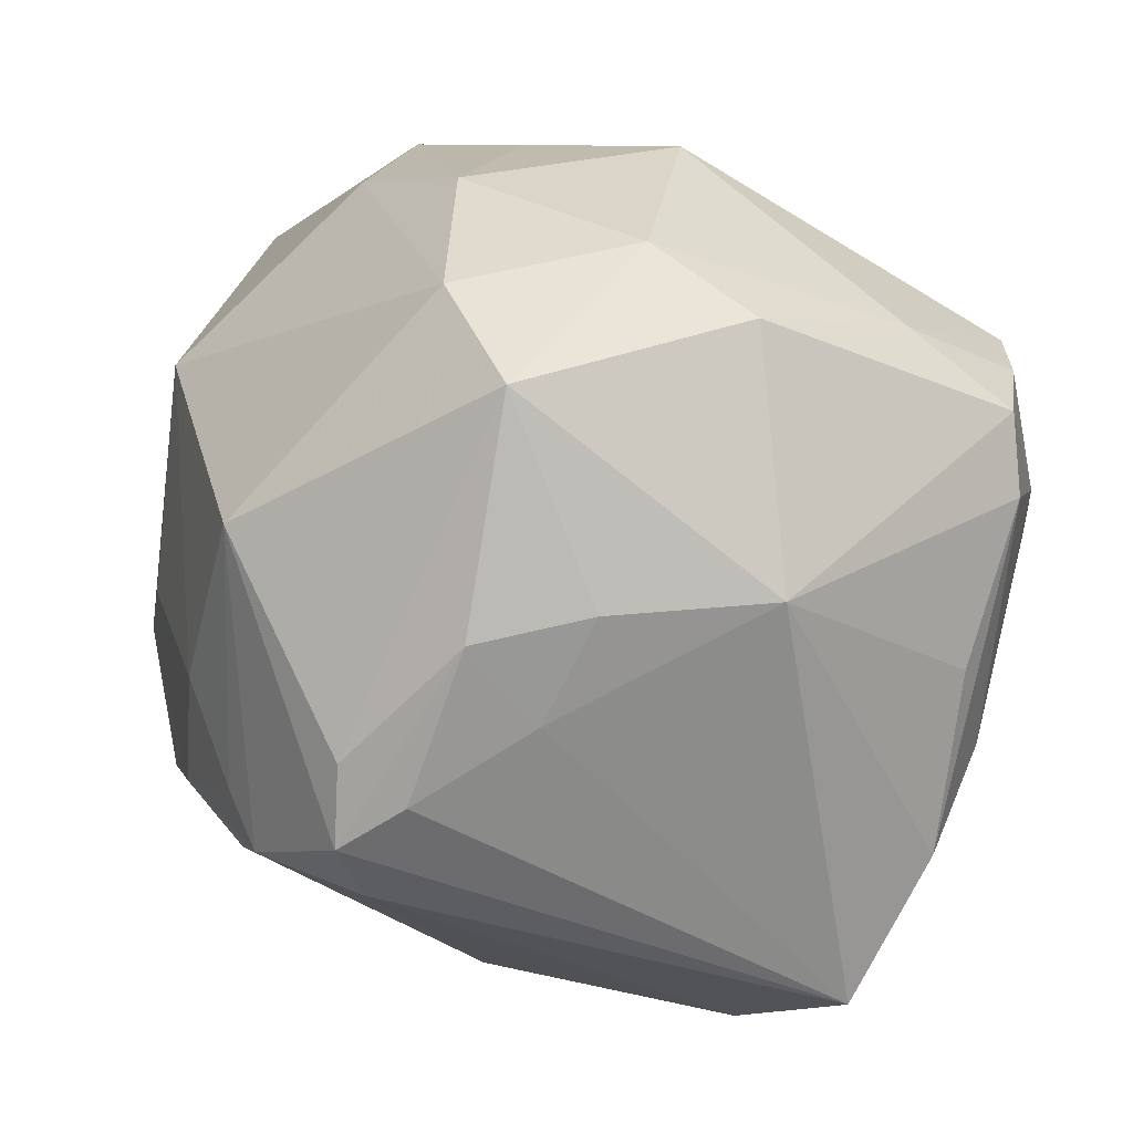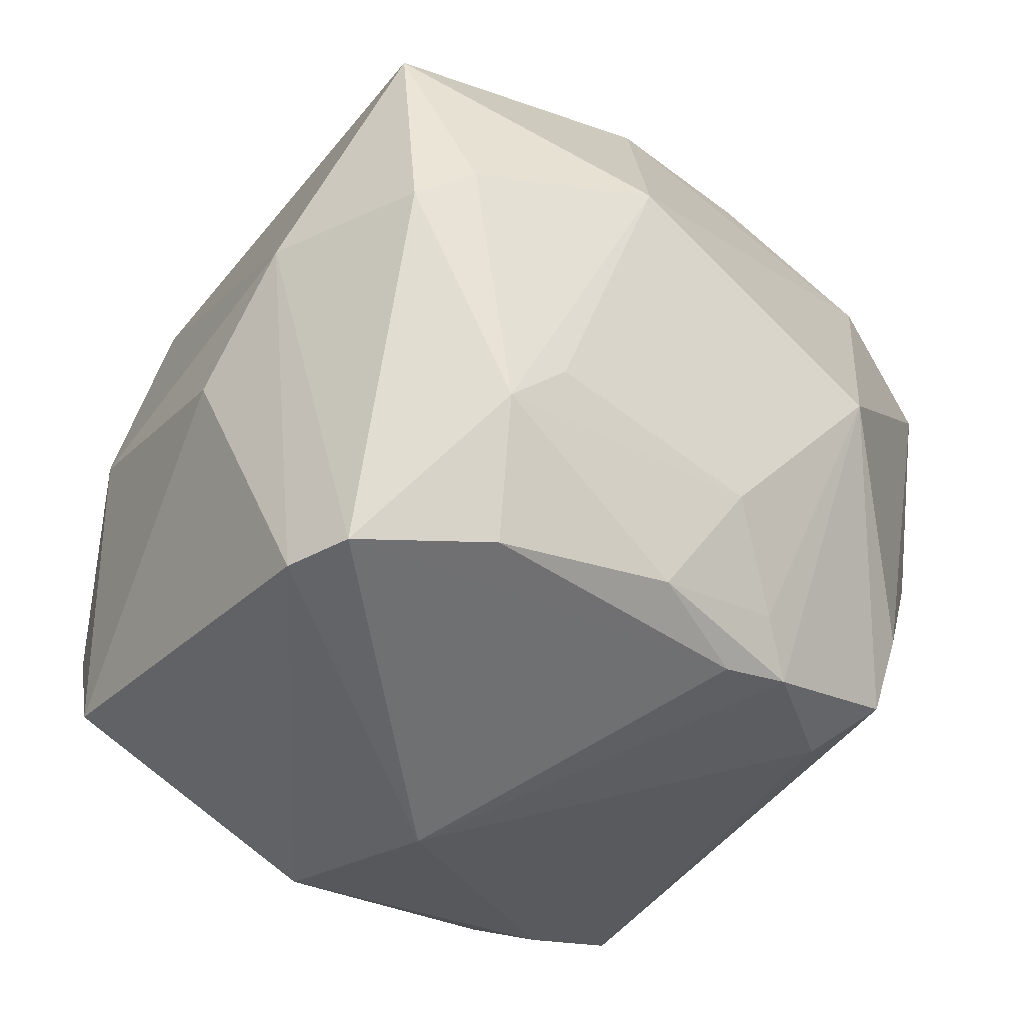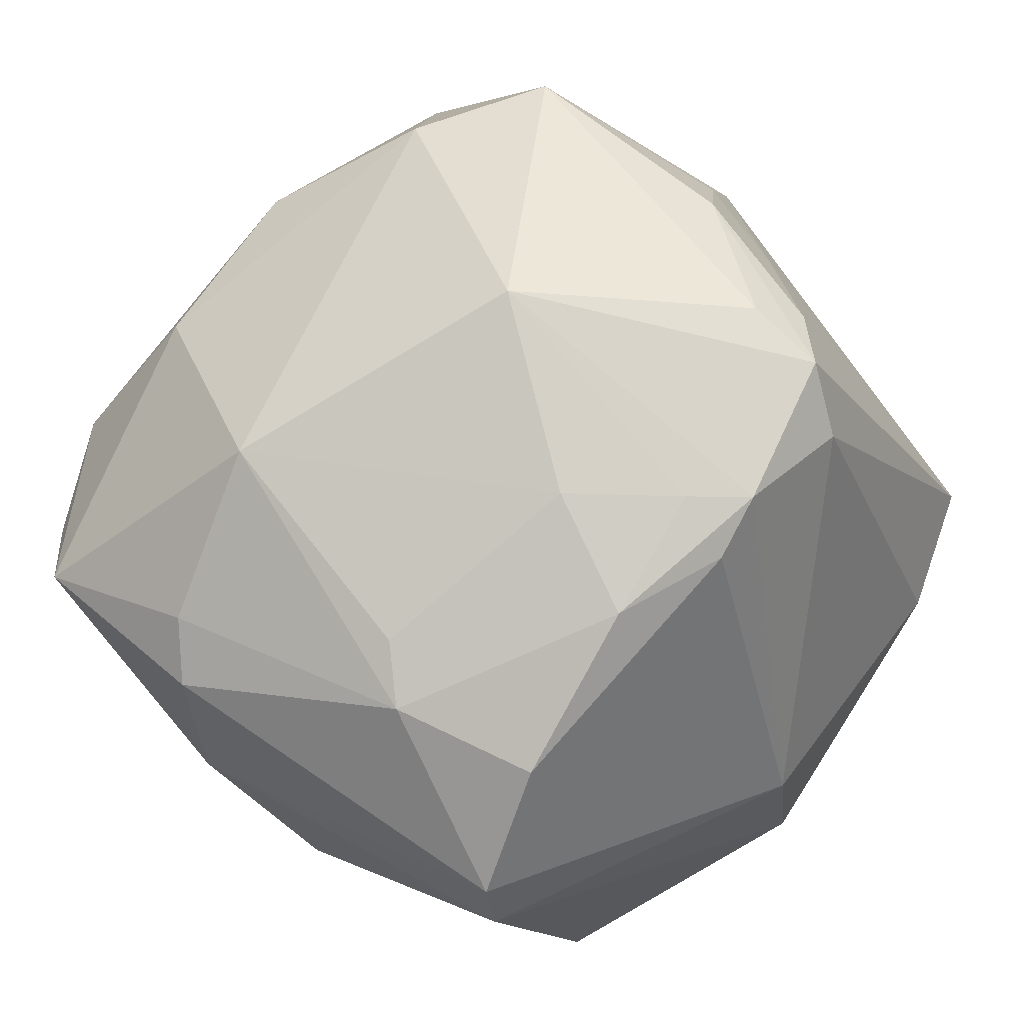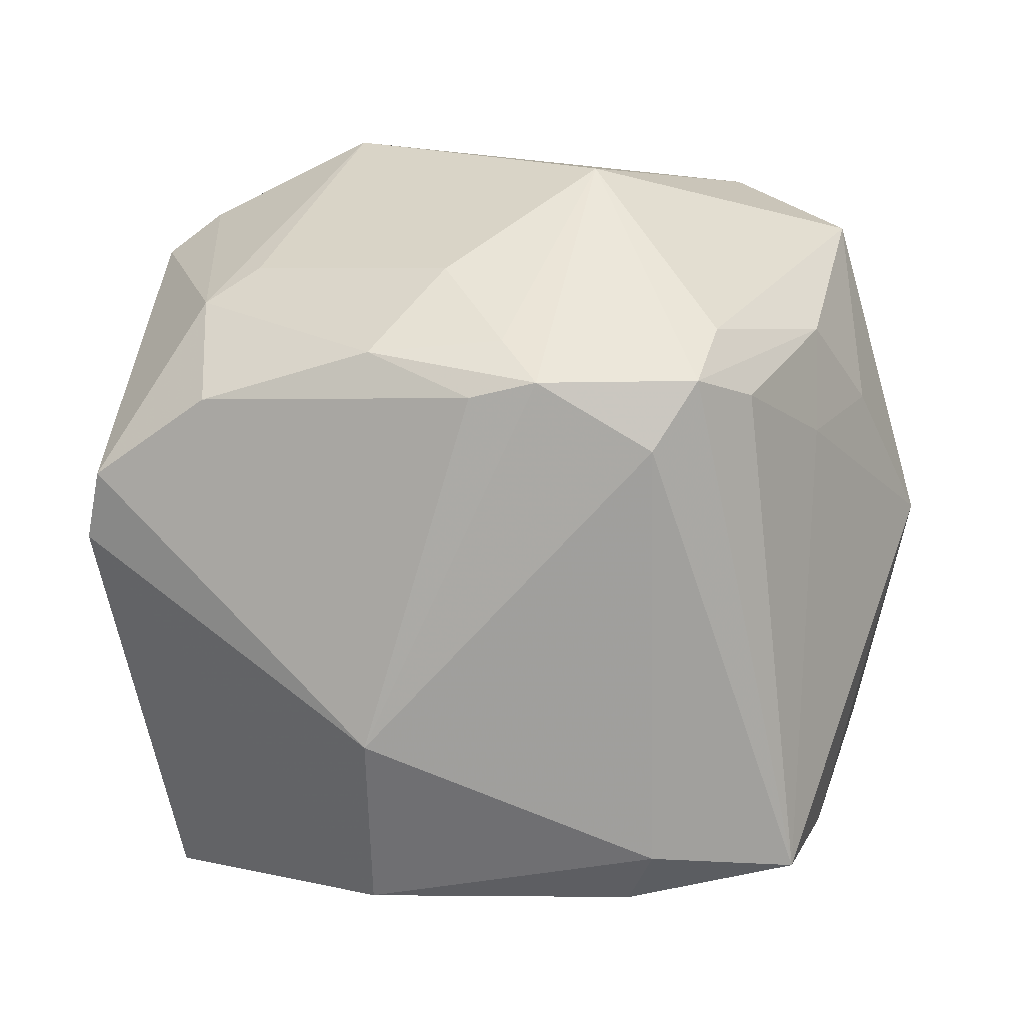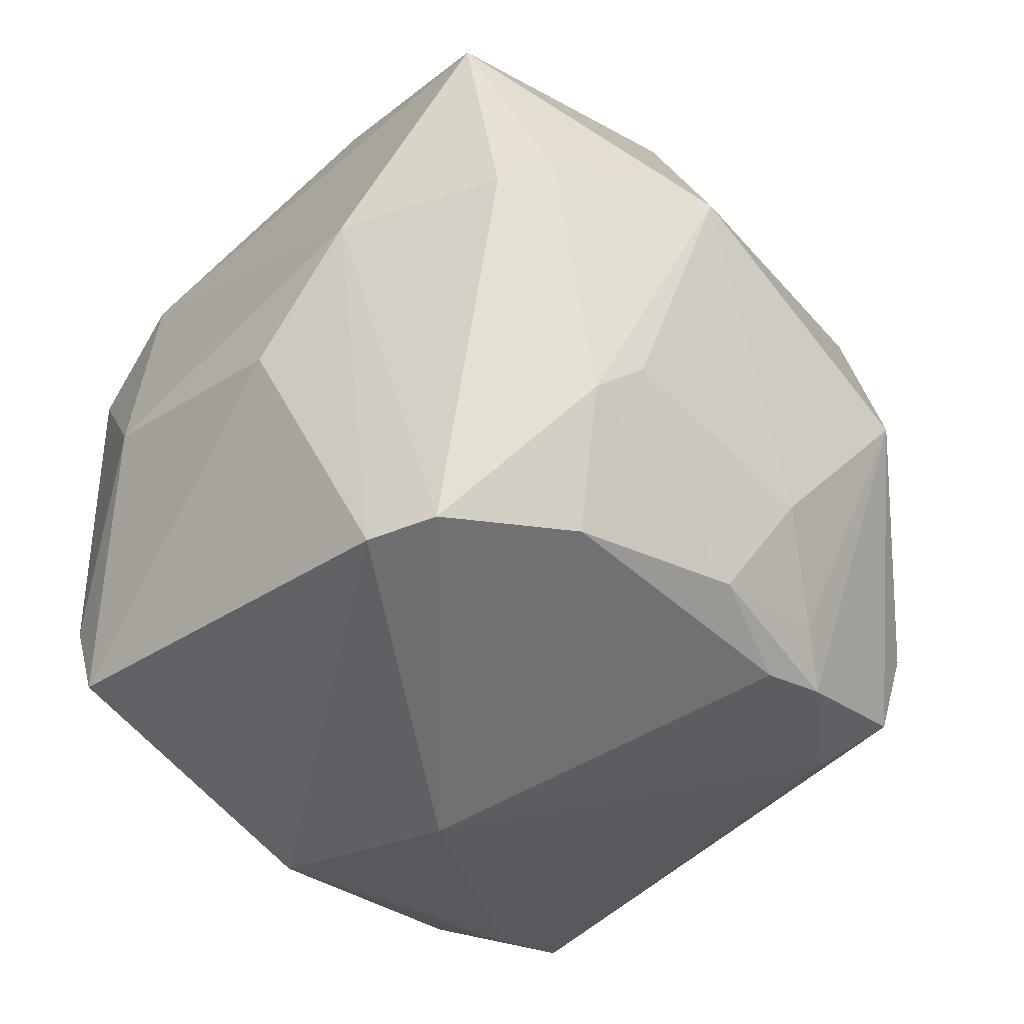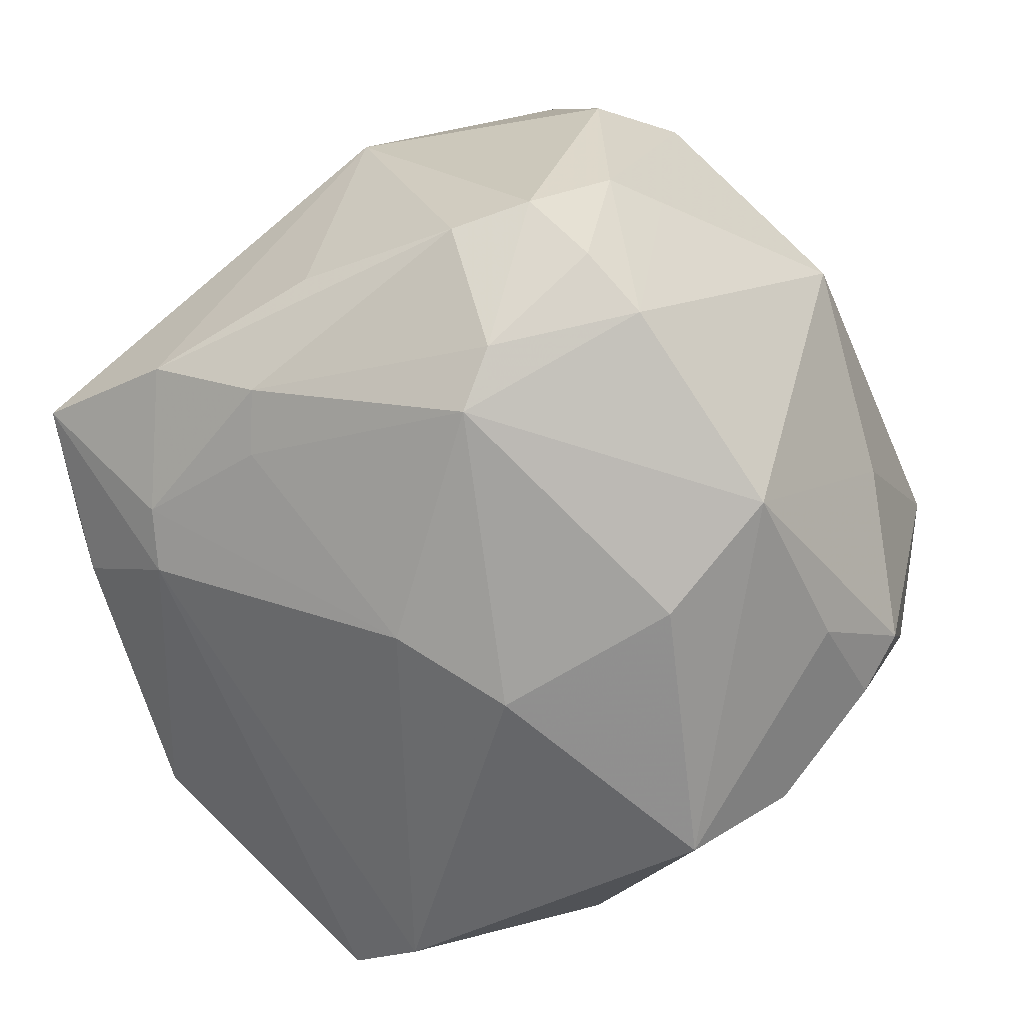
<metadata>
{"format":"obj","ext":"obj","renderer":"f3d","projection":"perspective","resolution":1024,"background":"white","views":[{"elev":-3.0,"azim":50.8,"up":"+Y"},{"elev":-22.1,"azim":-52.3,"up":"+Y"},{"elev":65.2,"azim":-62.0,"up":"+Z"},{"elev":-53.6,"azim":-7.0,"up":"+Y"},{"elev":-23.6,"azim":-62.9,"up":"+Y"},{"elev":-58.3,"azim":104.5,"up":"+Z"}]}
</metadata>
<code>
v 0.04378 0.02131 0.01256
v -0.03214 -0.002765 0.03286
v 0.03764 0.02313 -0.02796
v -0.03816 0.02056 0.02549
v 0.02962 -0.01008 0.03699
v 0.03555 0.02901 0.01954
v 0.01684 -0.02114 0.04251
v -0.02275 0.04353 -0.002074
v 0.0214 0.04247 0.002802
v 0.03859 0.02681 -0.005596
v 0.01701 0.03124 -0.03642
v -0.01913 0.01539 -0.04557
v -0.04783 -0.02364 0.008927
v -0.04729 -0.02234 0.01664
v -0.01633 0.04773 0.008909
v 0.01213 -0.009838 -0.03963
v -0.03452 -0.02801 -0.0343
v -0.04353 0.01731 0.02149
v 0.0478 0.005481 -0.01941
v 0.0371 -0.007283 0.027
v -0.01467 0.03701 -0.02927
v 0.03704 -0.01948 -0.02432
v -0.005711 -0.02404 0.04018
v -0.00206 -0.03025 0.03944
v 0.01668 -0.04819 -0.008671
v 0.003421 -0.0001416 -0.04348
v 0.01056 -0.03416 0.03498
v 0.04384 0.02209 -0.007787
v 0.001668 0.04319 -0.01015
v 0.02111 -0.02536 0.03743
v -0.04548 0.0151 0.003416
v -0.01949 -0.02333 0.03658
v -0.01266 -0.04498 -0.02099
v 0.02486 -0.03492 -0.02335
v 0.003867 0.002253 0.04717
v 0.02369 0.02483 0.03517
v -0.03764 -0.006554 0.02998
v -0.0156 -0.04421 -5.681e-05
v -0.03026 0.04324 0.009625
v -0.00645 0.04028 0.02339
v 0.04338 0.01908 -0.02345
v 0.01269 0.03783 0.02514
v -0.008705 -0.03 0.03656
v -0.02277 0.04217 -0.008931
v 0.003824 0.04448 0.009695
v -0.03708 0.03923 0.01422
v 0.009476 0.01926 -0.04203
v 0.03509 0.01399 0.03639
v 0.04405 -0.01195 -0.01526
v 0.04624 -0.005822 0.01155
v -0.04631 0.0008794 -0.005887
v 0.01542 -0.046 -0.01682
v 0.03819 -0.03074 -0.01651
v 0.01456 -0.02944 0.04119
v 0.03917 0.007282 -0.03076
v -0.02191 0.02112 0.03698
v 0.01848 -0.036 -0.0256
v -0.03648 -0.02199 0.02752
v 0.04822 0.01408 -0.01812
v 0.03065 -0.02131 -0.02669
v -0.002676 0.03461 -0.03364
v -0.01114 0.04158 -0.02503
v -0.02105 0.02578 -0.03696
v 0.03051 -0.01765 0.0287
v -0.03158 -0.02006 -0.03825
v 0.03445 0.003435 -0.03477
v -0.01197 -0.01244 0.04117
v -0.03725 0.0006594 -0.02963
v 0.03249 -0.0459 -0.009902
f 1 48 50
f 12 68 63
f 63 61 12
f 41 55 3
f 59 1 50
f 59 55 41
f 41 3 28
f 28 59 41
f 1 59 28
f 46 56 40
f 9 42 6
f 6 28 9
f 1 28 6
f 48 1 6
f 46 40 15
f 15 40 42
f 21 61 63
f 21 62 61
f 10 3 9
f 9 28 10
f 10 28 3
f 2 56 37
f 37 18 14
f 48 6 36
f 36 6 42
f 35 48 36
f 36 56 35
f 42 40 36
f 36 40 56
f 17 33 13
f 51 68 17
f 17 13 51
f 17 57 33
f 7 48 35
f 35 54 7
f 12 47 26
f 66 3 55
f 66 26 47
f 16 26 66
f 55 22 66
f 29 15 9
f 62 15 29
f 44 15 62
f 62 21 44
f 63 46 44
f 44 21 63
f 45 42 9
f 9 15 45
f 45 15 42
f 37 56 4
f 4 18 37
f 4 56 46
f 46 18 4
f 31 18 46
f 31 68 51
f 51 13 31
f 31 46 63
f 63 68 31
f 13 14 31
f 31 14 18
f 52 57 69
f 33 57 52
f 16 66 60
f 60 66 22
f 68 12 65
f 65 17 68
f 12 26 65
f 65 26 16
f 16 57 65
f 57 17 65
f 24 54 35
f 35 23 24
f 37 14 58
f 67 2 37
f 67 23 35
f 35 56 67
f 56 2 67
f 48 7 5
f 5 7 54
f 25 52 69
f 33 52 25
f 3 66 11
f 11 66 47
f 9 3 11
f 11 12 61
f 11 47 12
f 61 62 11
f 11 29 9
f 62 29 11
f 46 15 39
f 39 44 46
f 55 59 19
f 19 22 55
f 19 59 50
f 50 49 19
f 50 69 53
f 53 49 50
f 22 19 53
f 53 19 49
f 34 60 22
f 22 53 34
f 34 57 16
f 16 60 34
f 69 57 34
f 34 53 69
f 32 24 23
f 23 67 32
f 37 58 32
f 32 67 37
f 30 5 54
f 30 54 69
f 54 24 27
f 69 54 27
f 27 25 69
f 33 25 38
f 38 27 24
f 25 27 38
f 13 33 38
f 38 14 13
f 15 44 8
f 8 39 15
f 44 39 8
f 50 48 20
f 48 5 20
f 64 69 50
f 64 30 69
f 50 20 64
f 5 30 64
f 64 20 5
f 43 38 24
f 24 32 43
f 43 32 58
f 43 58 14
f 14 38 43

</code>
